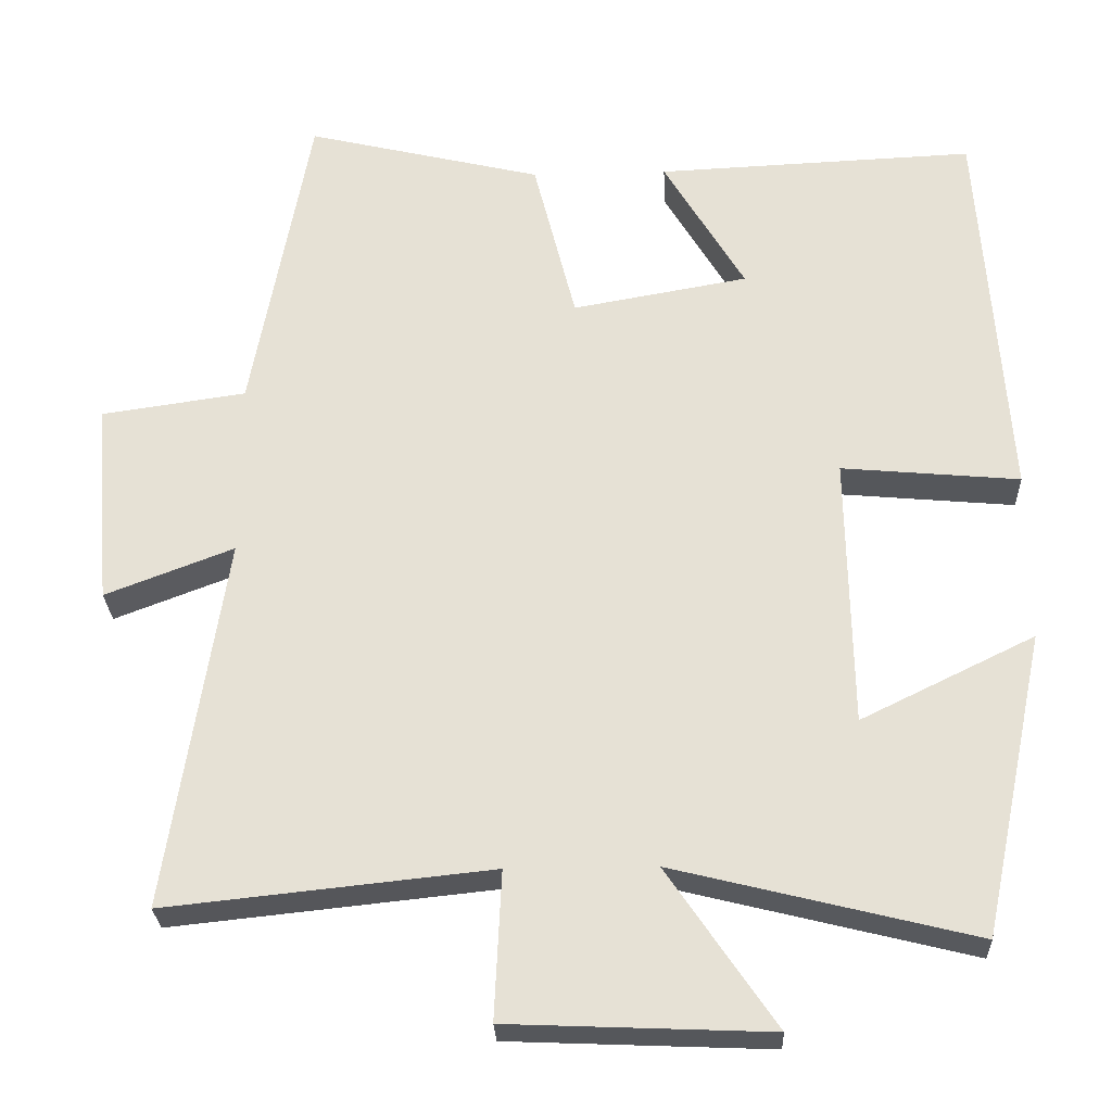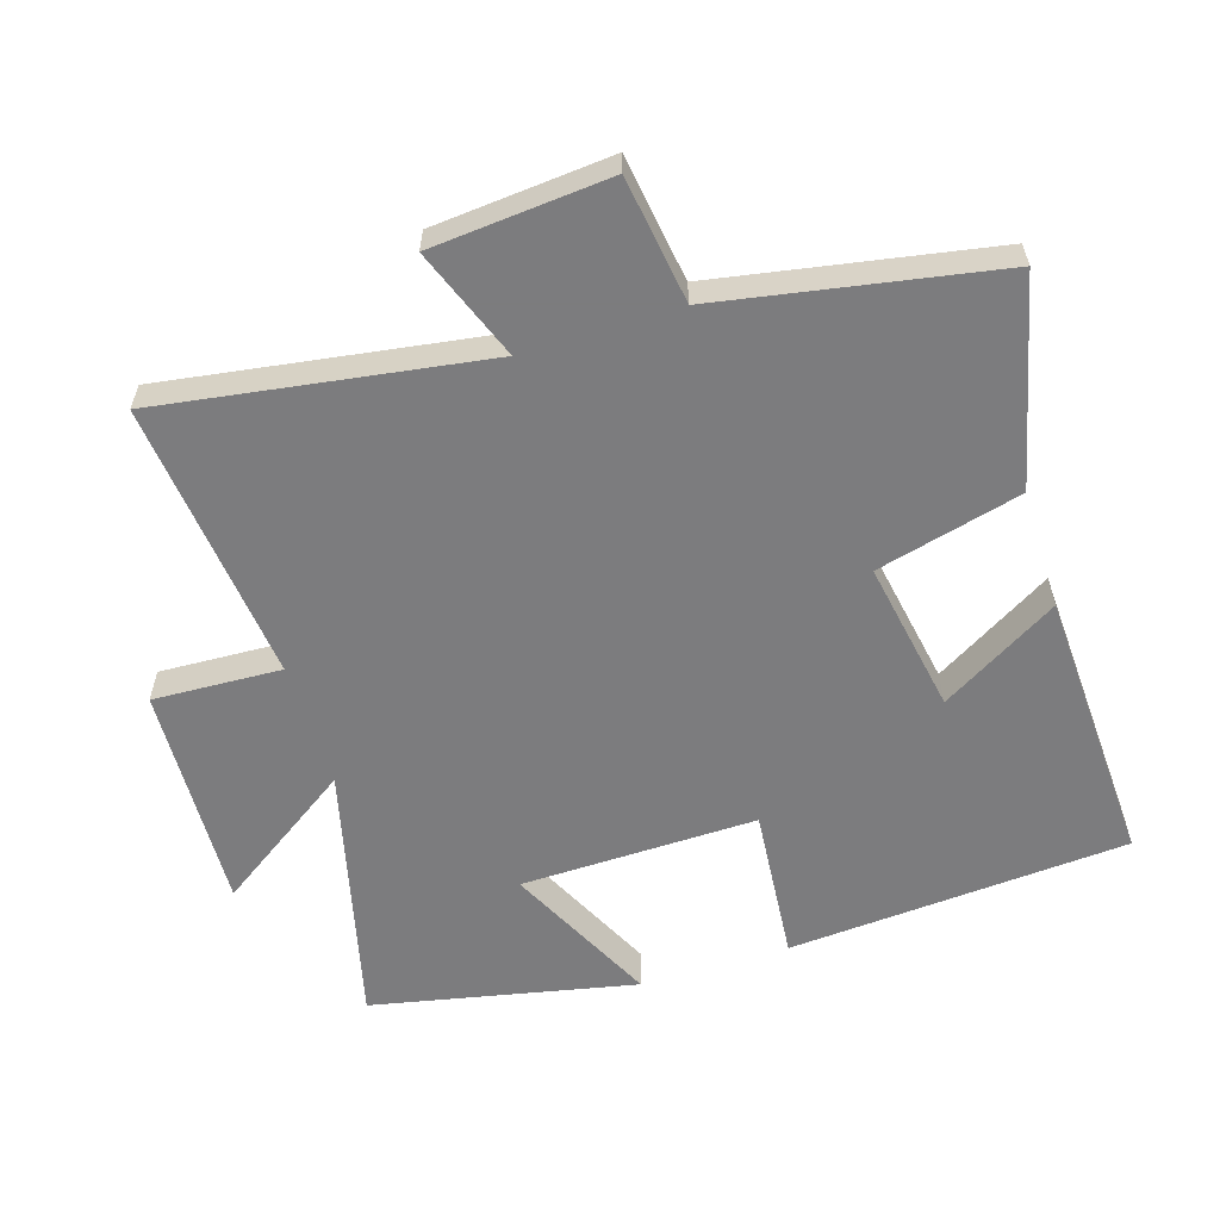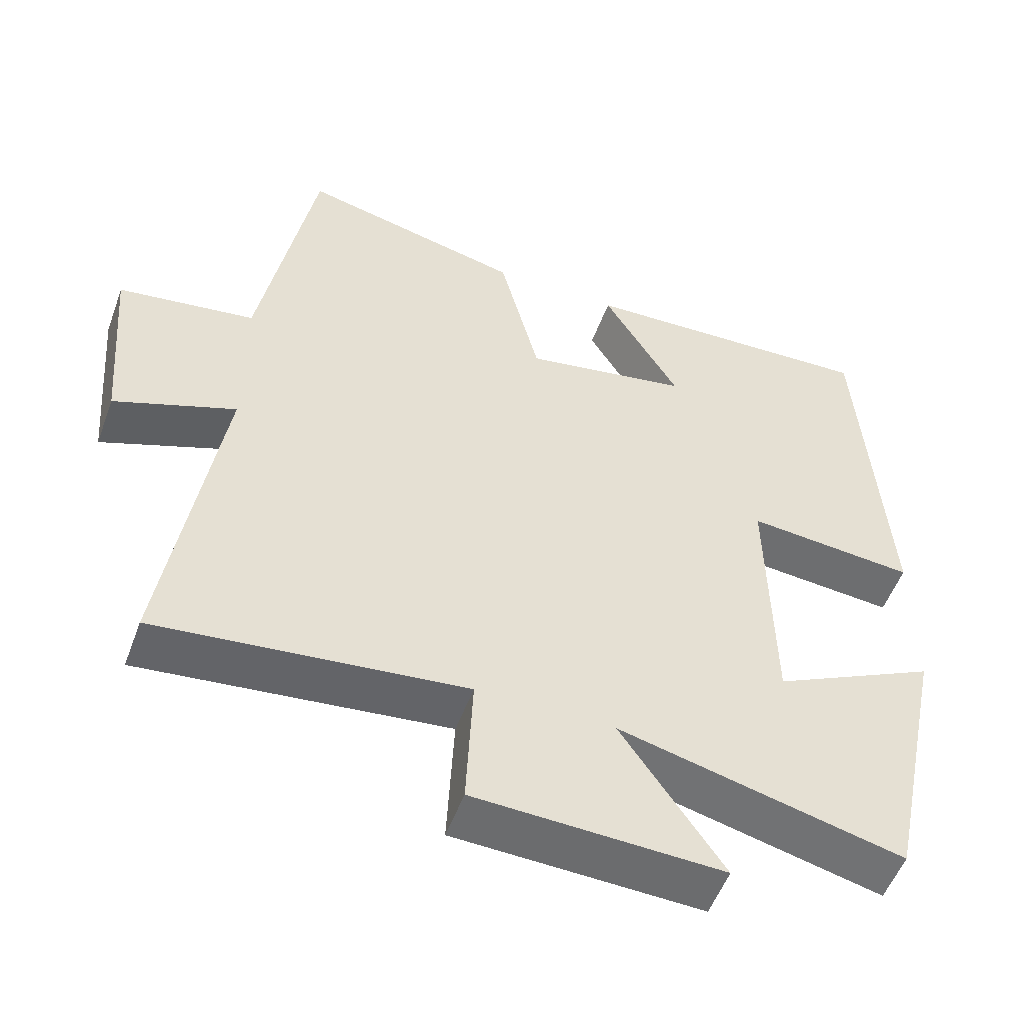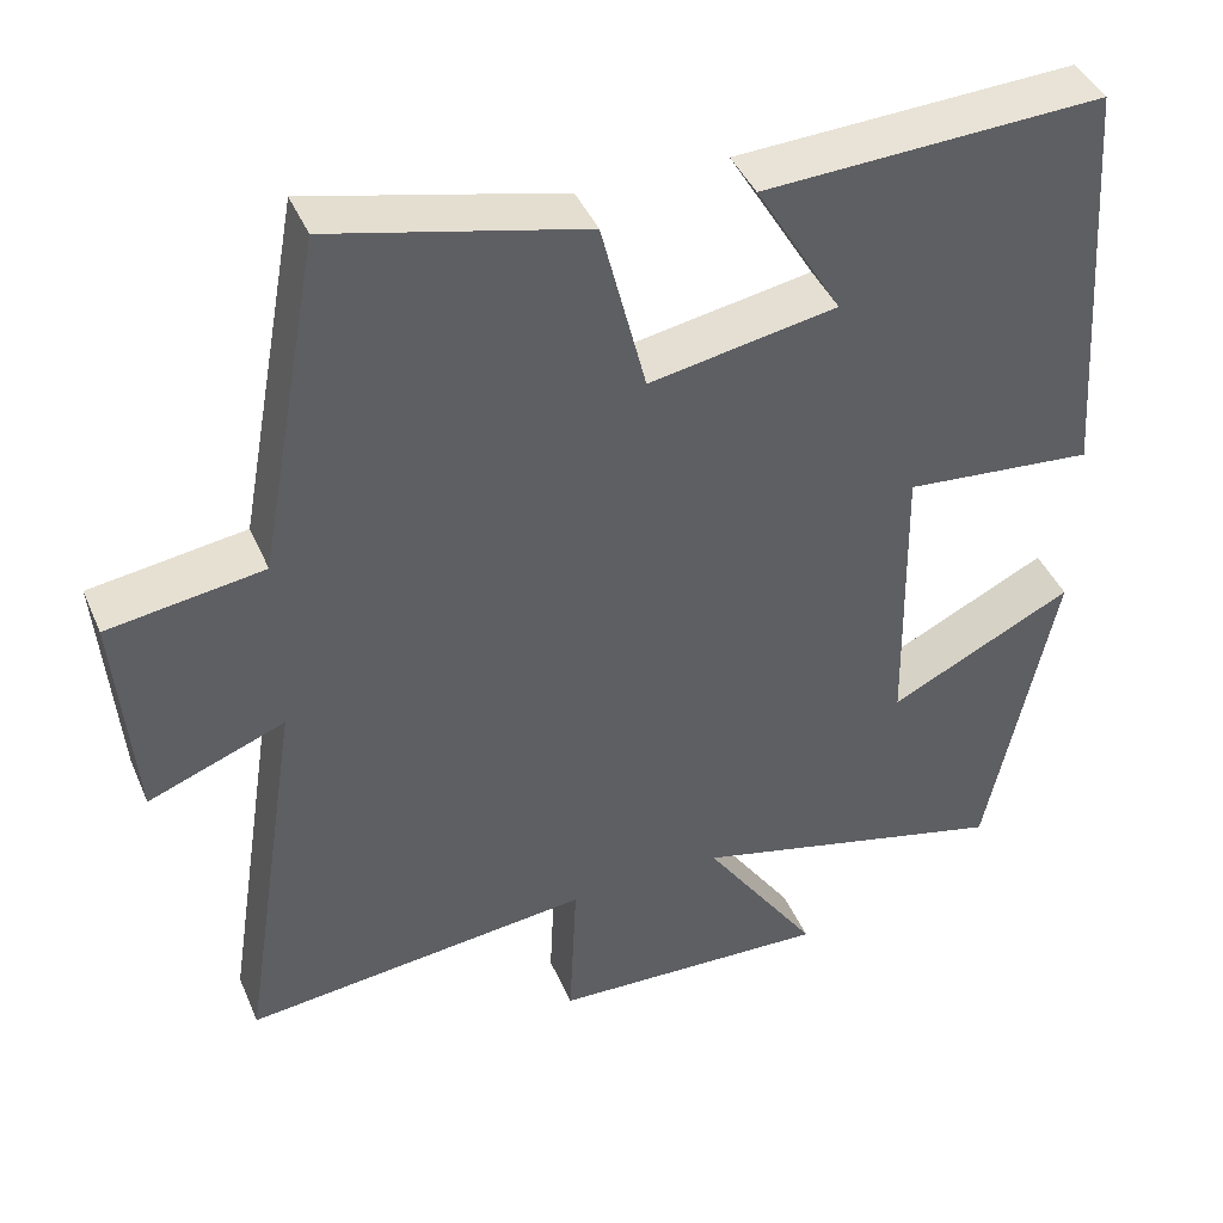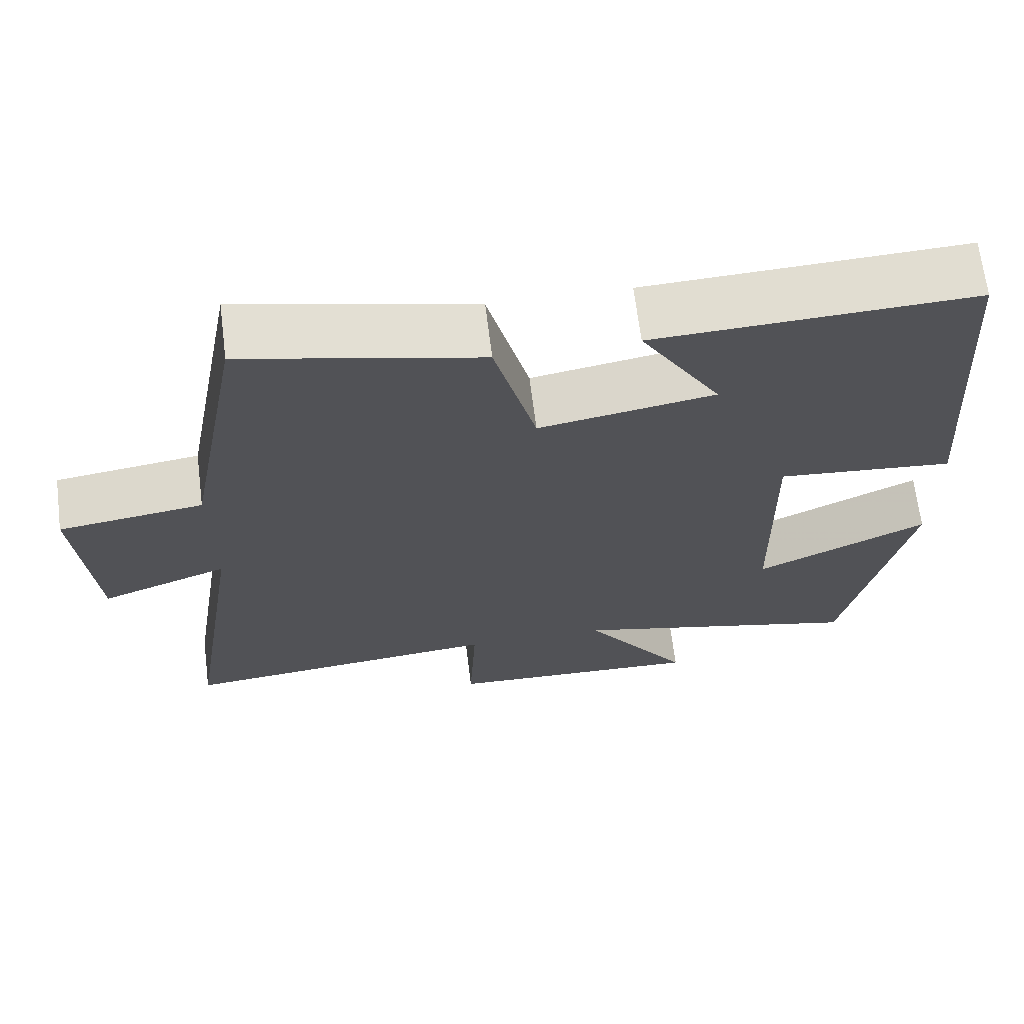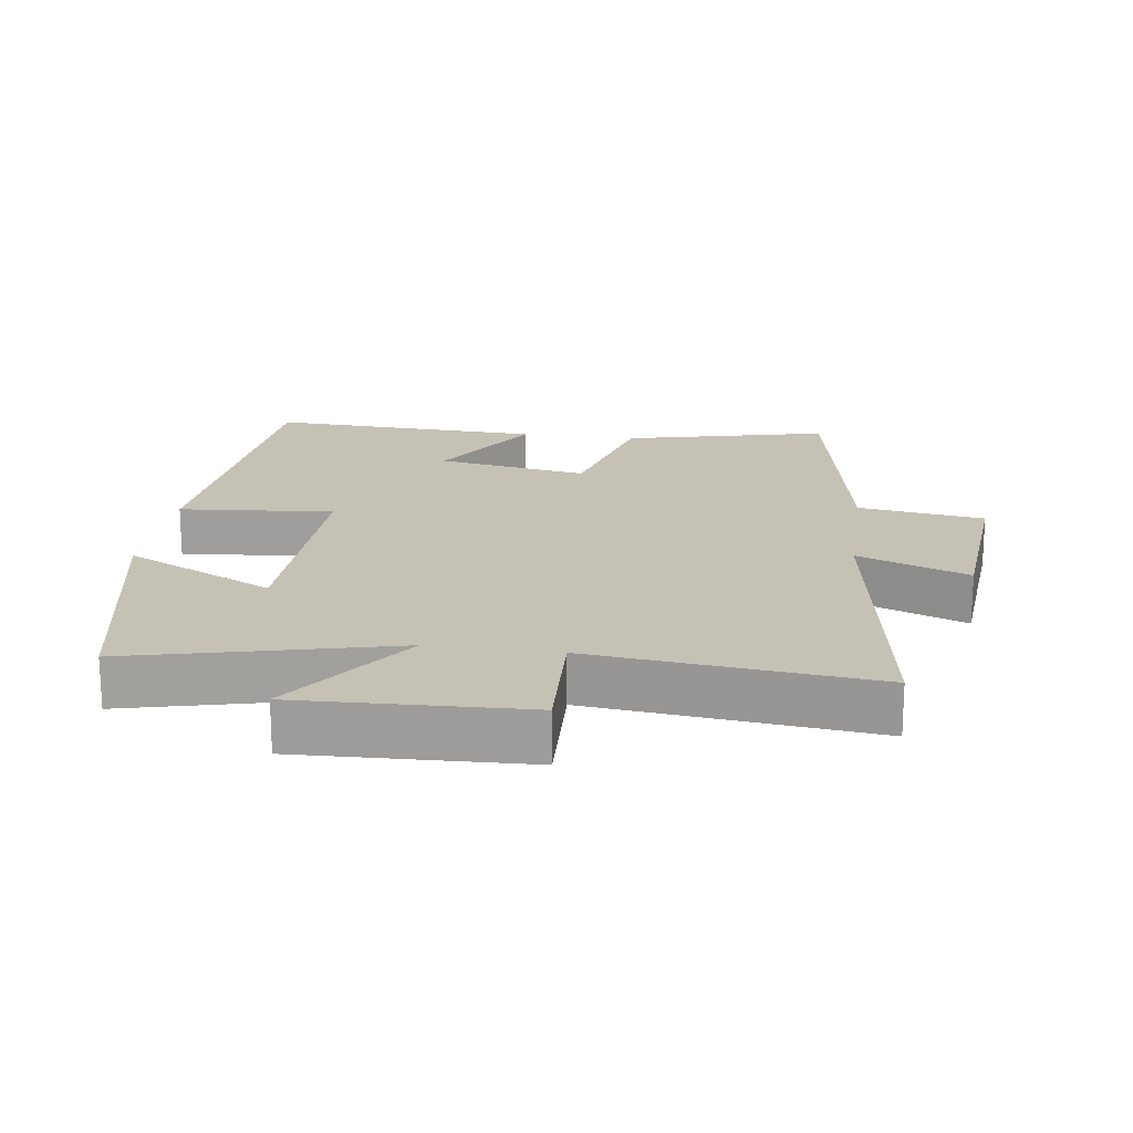
<metadata>
{"format":"obj","ext":"obj","renderer":"f3d","projection":"perspective","resolution":1024,"background":"white","views":[{"elev":-26.9,"azim":2.3,"up":"+Z"},{"elev":-58.9,"azim":-72.5,"up":"+Y"},{"elev":-53.0,"azim":-20.0,"up":"+Z"},{"elev":42.2,"azim":-22.1,"up":"+Z"},{"elev":67.6,"azim":-7.1,"up":"+Z"},{"elev":18.7,"azim":-171.9,"up":"+Y"}]}
</metadata>
<code>
v -0.574 0.07 -0.544
v -0.5 0.07 -0.064
v -0.665 0.07 -0.127
v -0.687 0.07 0.137
v -0.5 0.07 0.164
v -0.425 0.07 0.573
v -0.121 0.07 0.5
v -0.067 0.07 0.285
v 0.159 0.07 0.325
v 0.055 0.07 0.5
v 0.465 0.07 0.518
v 0.5 0.07 0.014
v 0.271 0.07 0.035
v 0.277 0.07 -0.315
v 0.5 0.07 -0.206
v 0.418 0.07 -0.596
v 0.032 0.07 -0.5
v 0.171 0.07 -0.704
v -0.165 0.07 -0.69
v -0.156 0.07 -0.5
v -0.574 0 -0.544
v -0.5 0 -0.064
v -0.665 0 -0.127
v -0.687 0 0.137
v -0.5 0 0.164
v -0.425 0 0.573
v -0.121 0 0.5
v -0.067 0 0.285
v 0.159 0 0.325
v 0.055 0 0.5
v 0.465 0 0.518
v 0.5 0 0.014
v 0.271 0 0.035
v 0.277 0 -0.315
v 0.5 0 -0.206
v 0.418 0 -0.596
v 0.032 0 -0.5
v 0.171 0 -0.704
v -0.165 0 -0.69
v -0.156 0 -0.5
f 17 18 19 20
f 14 15 16 17
f 13 14 17 20
f 11 12 13
f 9 10 11
f 9 11 13 20
f 5 6 7 8
f 5 8 9 20
f 2 3 4 5
f 20 1 2
f 2 5 20
f 40 39 38 37
f 37 36 35 34
f 40 37 34 33
f 33 32 31
f 31 30 29
f 40 33 31 29
f 28 27 26 25
f 40 29 28 25
f 25 24 23 22
f 22 21 40
f 40 25 22
f 1 21 22 2
f 2 22 23 3
f 3 23 24 4
f 4 24 25 5
f 5 25 26 6
f 6 26 27 7
f 7 27 28 8
f 8 28 29 9
f 9 29 30 10
f 10 30 31 11
f 11 31 32 12
f 12 32 33 13
f 13 33 34 14
f 14 34 35 15
f 15 35 36 16
f 16 36 37 17
f 17 37 38 18
f 18 38 39 19
f 19 39 40 20
f 20 40 21 1

</code>
